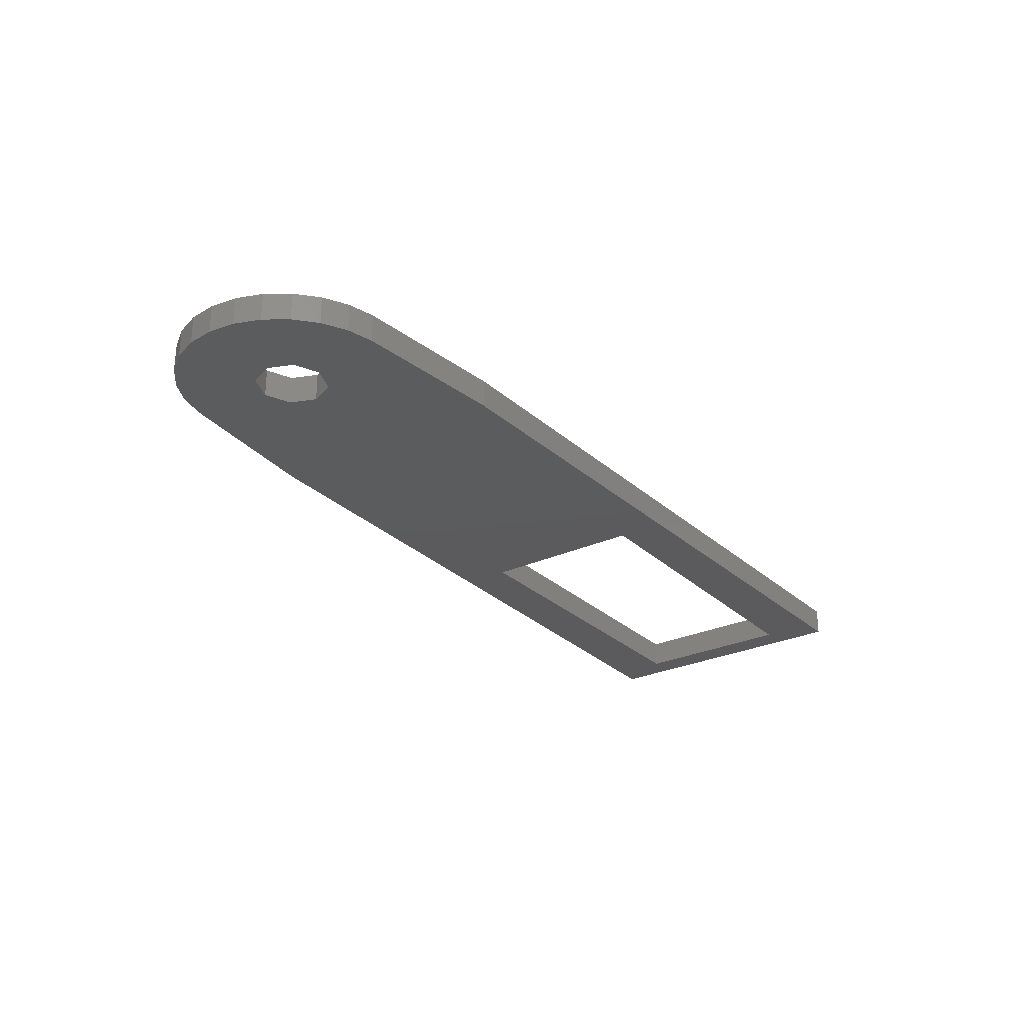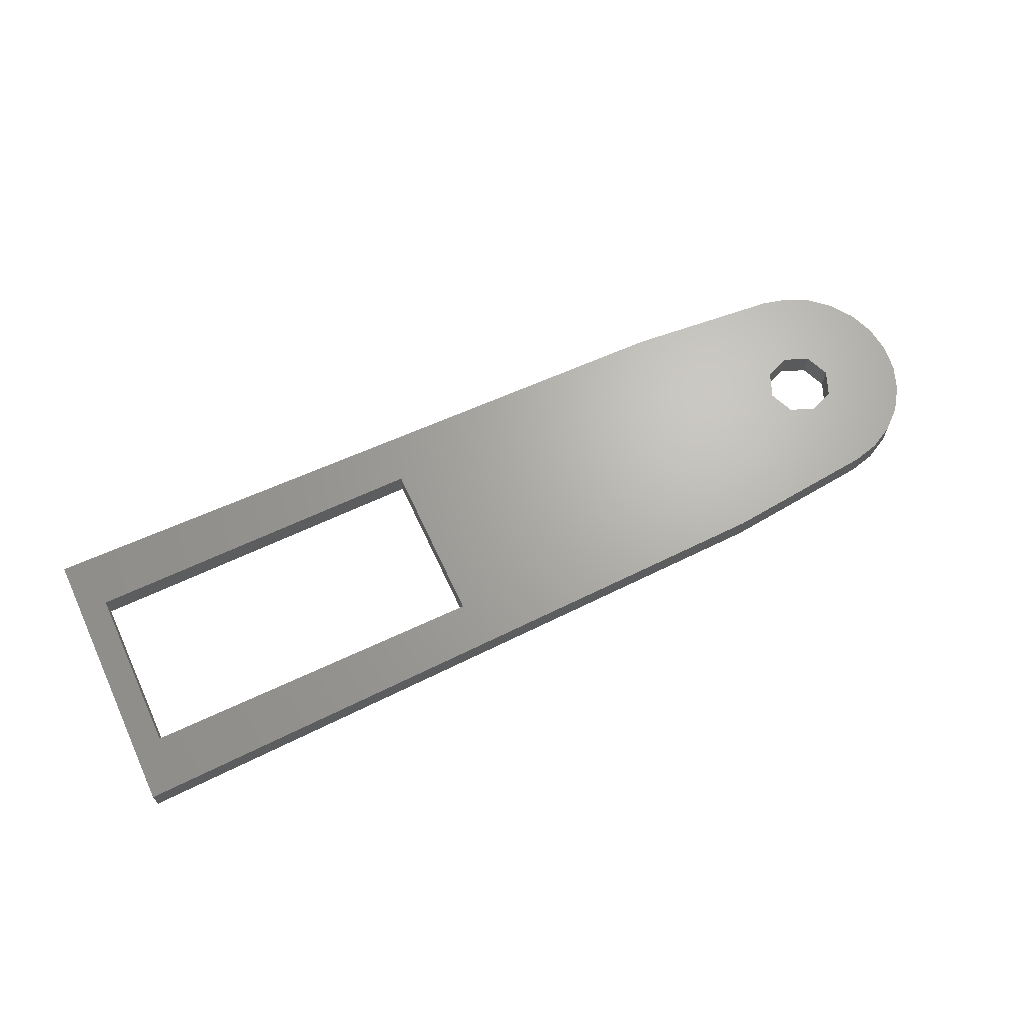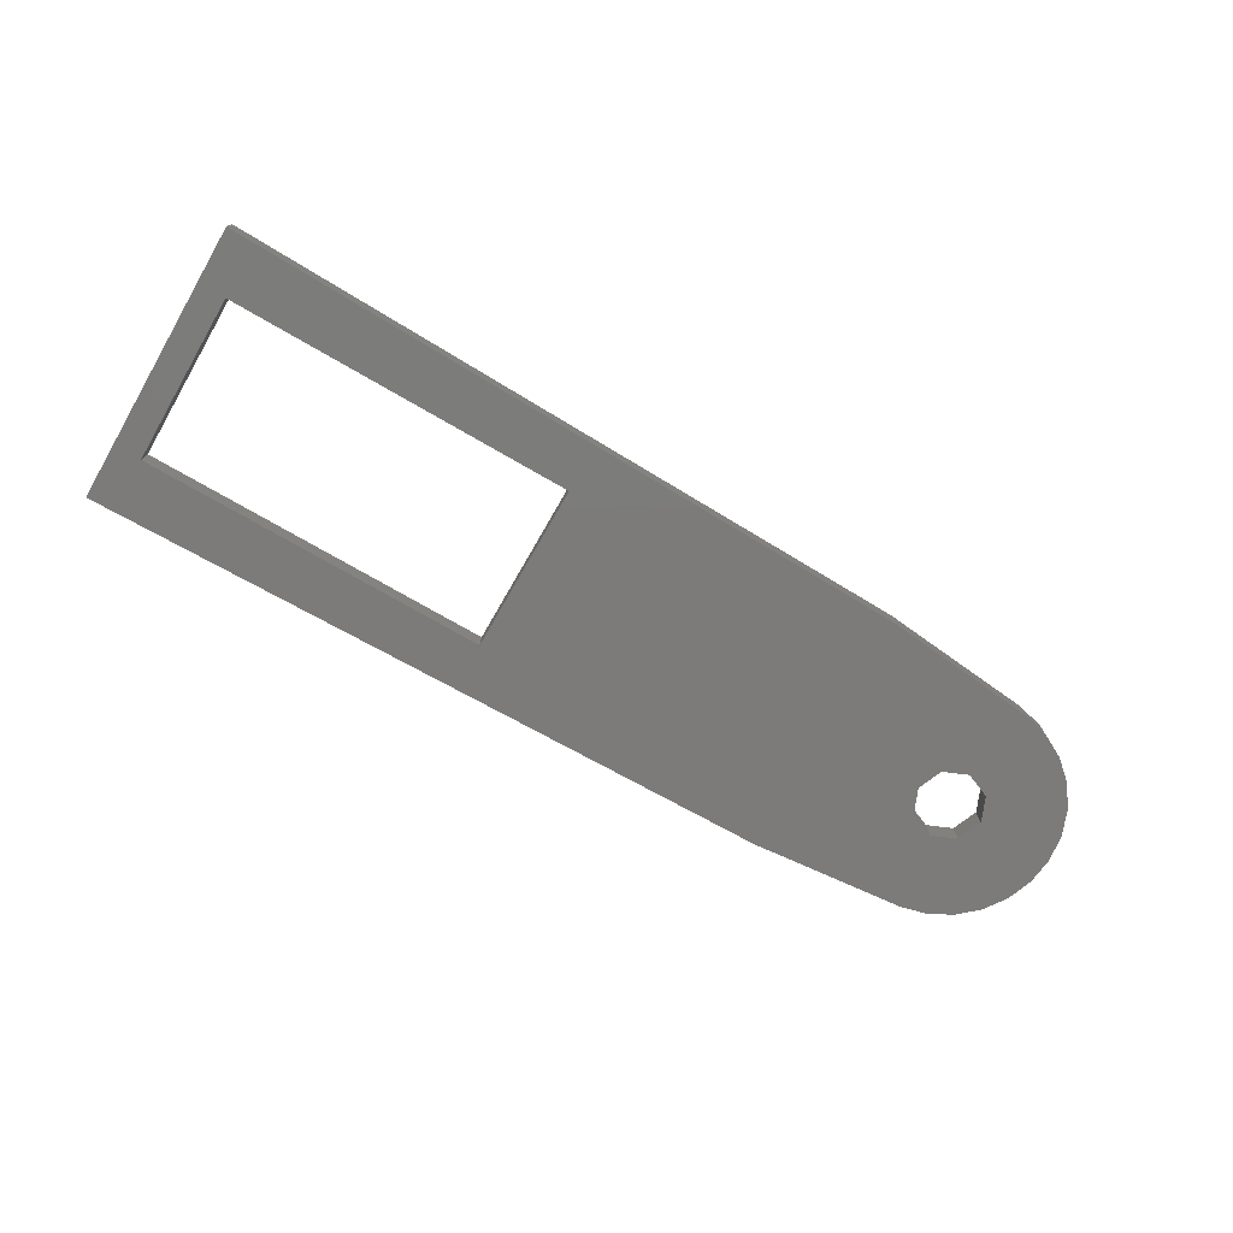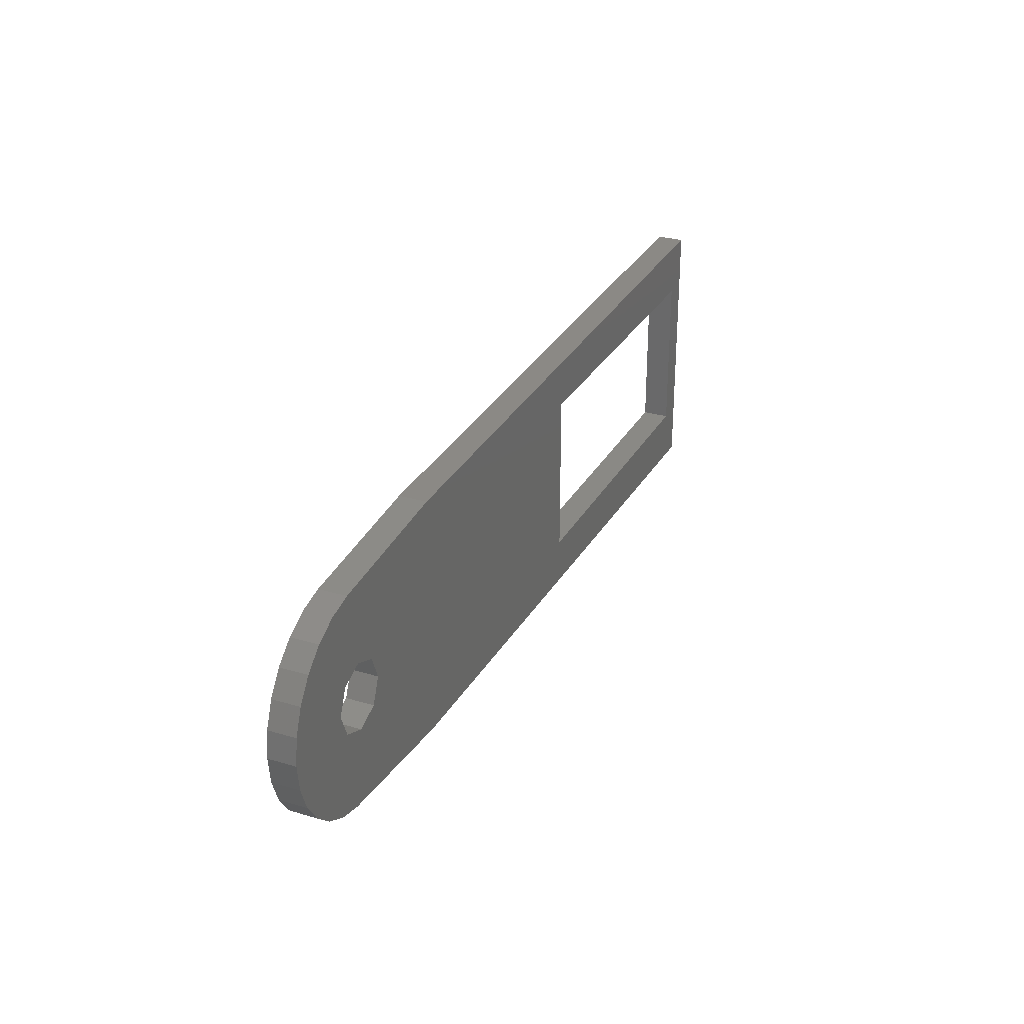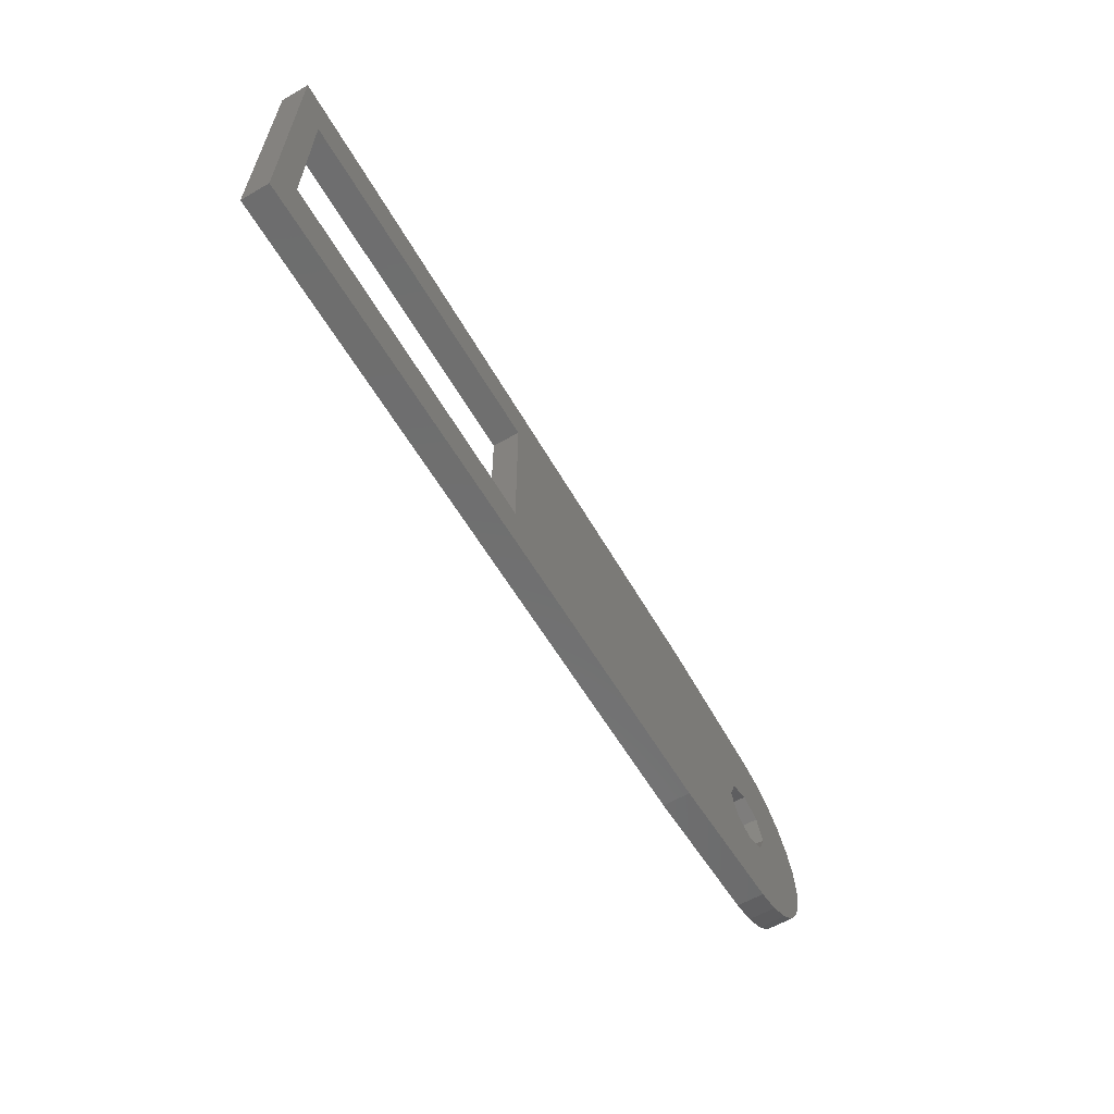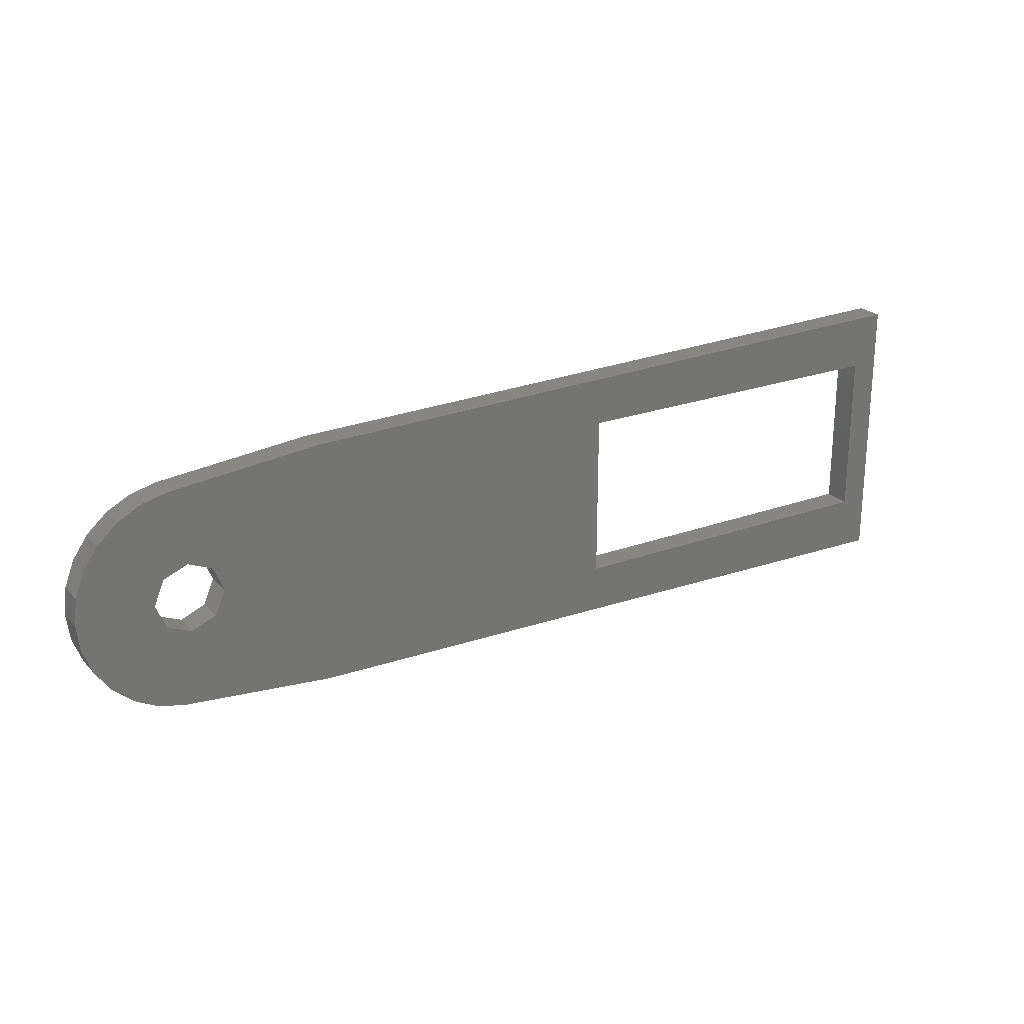
<metadata>
{"format":"stl","ext":"stl","renderer":"f3d","projection":"perspective","resolution":1024,"background":"white","views":[{"elev":-27.3,"azim":125.6,"up":"+Z"},{"elev":66.7,"azim":-25.0,"up":"+Z"},{"elev":-74.9,"azim":-29.9,"up":"+Z"},{"elev":28.7,"azim":113.8,"up":"+Y"},{"elev":-61.0,"azim":-59.6,"up":"+Y"},{"elev":23.6,"azim":148.5,"up":"+Y"}]}
</metadata>
<code>
# stl→obj: 58 verts, 120 faces
v 65.99 4.695 0
v 64.54 3.416 0
v 61.77 8.232 0
v 64.54 16.58 0
v 61.77 11.77 0
v 62.84 17.48 0
v 62.5 10 0
v 67.08 6.282 0
v 67.77 11.91 0
v 68 10 0
v 65.99 15.3 0
v 67.08 13.72 0
v 67.77 8.085 0
v 60 12.5 0
v 60.96 17.94 0
v 58.23 11.77 0
v 62.84 2.52 0
v 50 19 0
v 50 1 0
v 57.5 10 0
v 58.23 8.232 0
v 2 16 0
v 0 20 0
v 27 16 0
v 0 0 0
v 27 4 0
v 2 4 0
v 60 7.5 0
v 60.96 2.058 0
v 61.77 8.232 2
v 64.54 3.416 2
v 65.99 4.695 2
v 62.84 17.48 2
v 61.77 11.77 2
v 64.54 16.58 2
v 67.08 6.282 2
v 62.5 10 2
v 68 10 2
v 67.77 11.91 2
v 67.08 13.72 2
v 65.99 15.3 2
v 67.77 8.085 2
v 60 12.5 2
v 60.96 17.94 2
v 58.23 11.77 2
v 62.84 2.52 2
v 50 19 2
v 58.23 8.232 2
v 57.5 10 2
v 50 1 2
v 27 16 2
v 0 20 2
v 2 16 2
v 27 4 2
v 0 0 2
v 2 4 2
v 60.96 2.058 2
v 60 7.5 2
f 1 2 3
f 4 5 6
f 3 7 8
f 7 9 10
f 11 12 5
f 5 12 7
f 7 10 13
f 14 6 5
f 14 15 6
f 14 16 15
f 2 17 3
f 18 15 16
f 19 20 21
f 22 23 24
f 19 25 26
f 19 24 18
f 26 25 27
f 27 25 23
f 22 27 23
f 26 24 19
f 24 23 18
f 21 28 29
f 28 17 29
f 19 21 29
f 9 7 12
f 18 20 19
f 18 16 20
f 4 11 5
f 13 8 7
f 8 1 3
f 3 17 28
f 30 31 32
f 33 34 35
f 36 37 30
f 38 39 37
f 34 40 41
f 37 40 34
f 42 38 37
f 34 33 43
f 33 44 43
f 44 45 43
f 30 46 31
f 45 44 47
f 48 49 50
f 51 52 53
f 54 55 50
f 47 51 50
f 56 55 54
f 52 55 56
f 52 56 53
f 50 51 54
f 47 52 51
f 57 58 48
f 57 46 58
f 57 48 50
f 40 37 39
f 50 49 47
f 49 45 47
f 34 41 35
f 37 36 42
f 30 32 36
f 58 46 30
f 29 50 19
f 29 57 50
f 17 57 29
f 17 46 57
f 2 46 17
f 2 31 46
f 1 31 2
f 1 32 31
f 8 32 1
f 8 36 32
f 13 36 8
f 13 42 36
f 10 42 13
f 10 38 42
f 9 38 10
f 9 39 38
f 12 39 9
f 12 40 39
f 11 40 12
f 11 41 40
f 4 41 11
f 4 35 41
f 6 35 4
f 6 33 35
f 15 33 6
f 15 44 33
f 18 44 15
f 18 47 44
f 23 47 18
f 23 52 47
f 25 52 23
f 25 55 52
f 19 55 25
f 19 50 55
f 22 53 27
f 56 27 53
f 24 51 22
f 53 22 51
f 26 54 24
f 51 24 54
f 27 56 26
f 54 26 56
f 20 49 21
f 48 21 49
f 16 45 20
f 49 20 45
f 14 43 16
f 45 16 43
f 5 34 14
f 43 14 34
f 7 37 5
f 34 5 37
f 3 30 7
f 37 7 30
f 28 58 3
f 30 3 58
f 21 48 28
f 58 28 48

</code>
